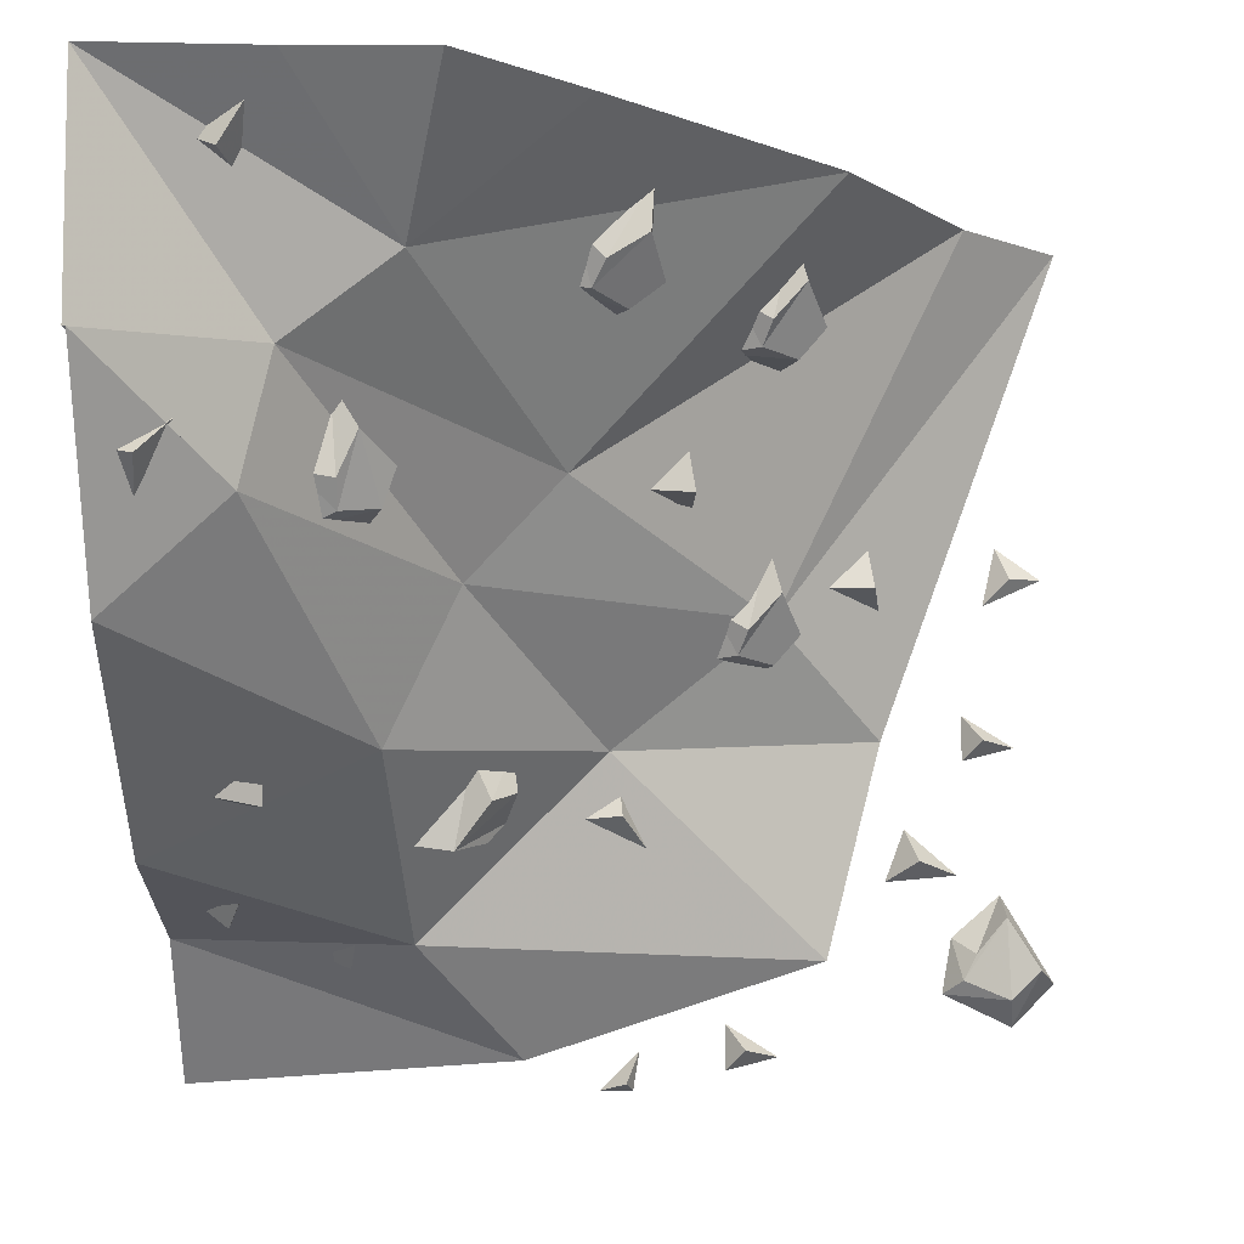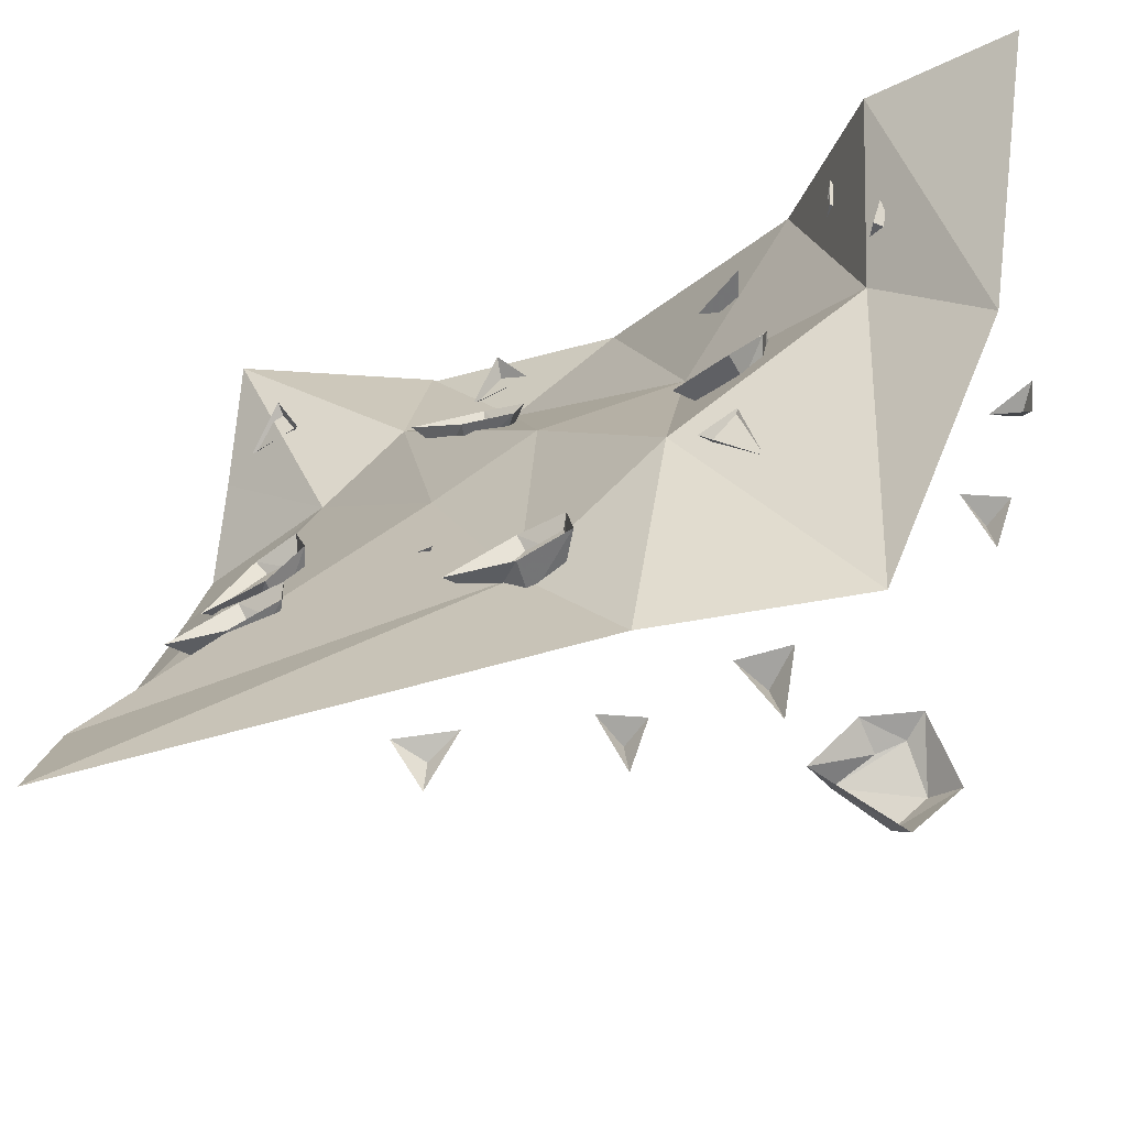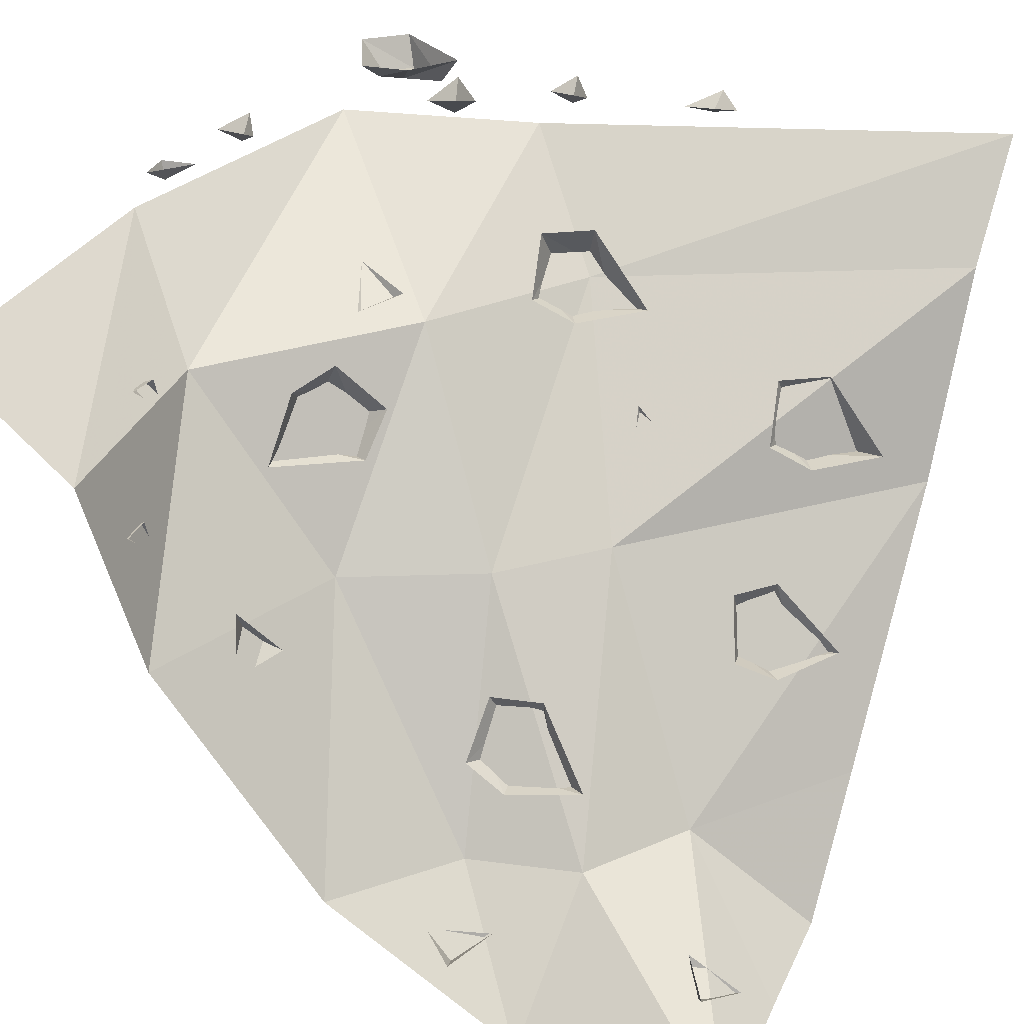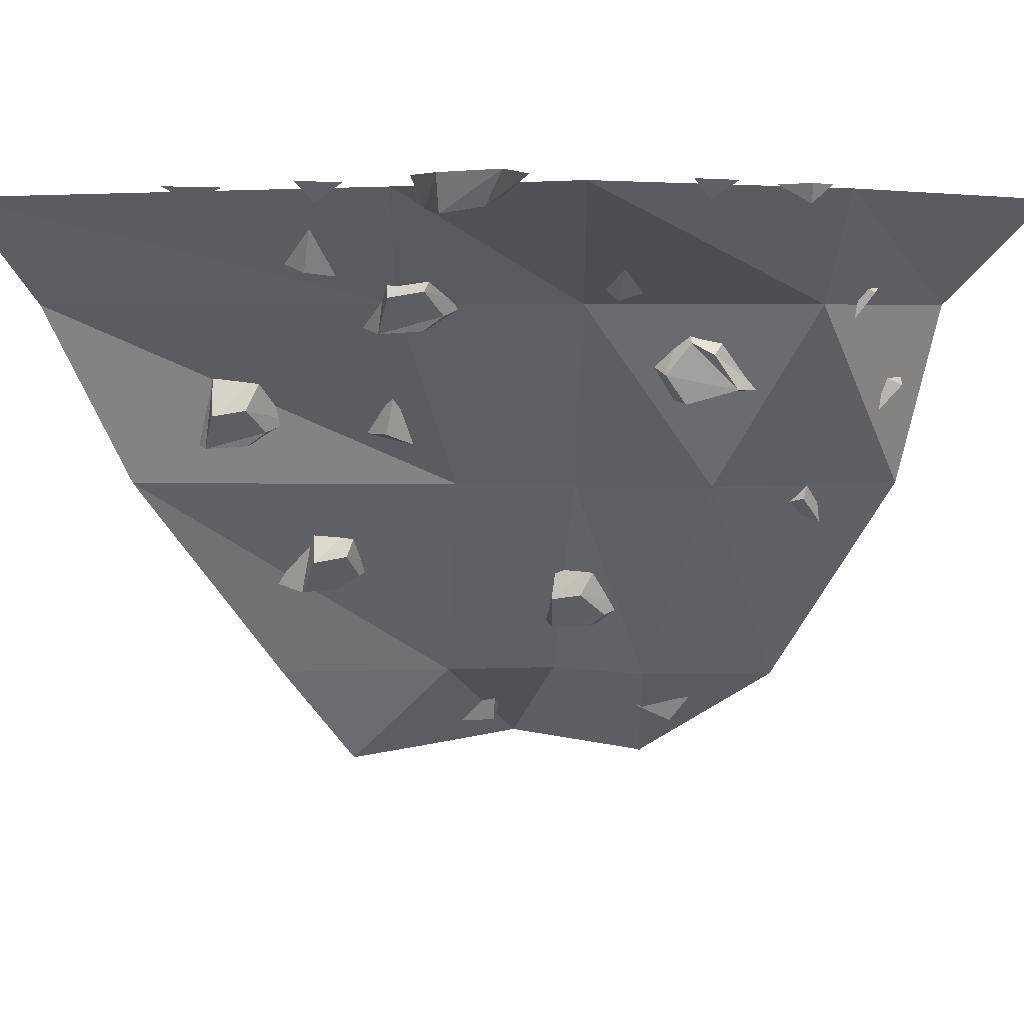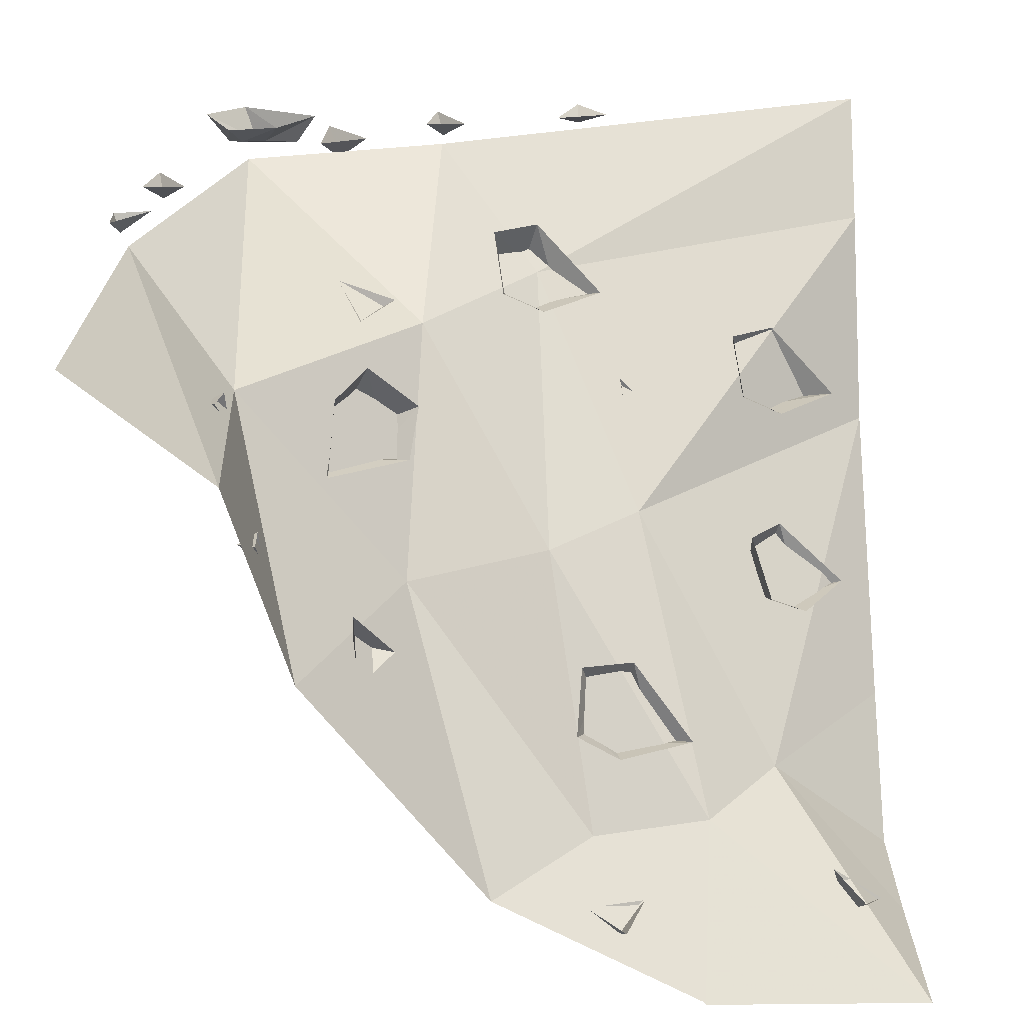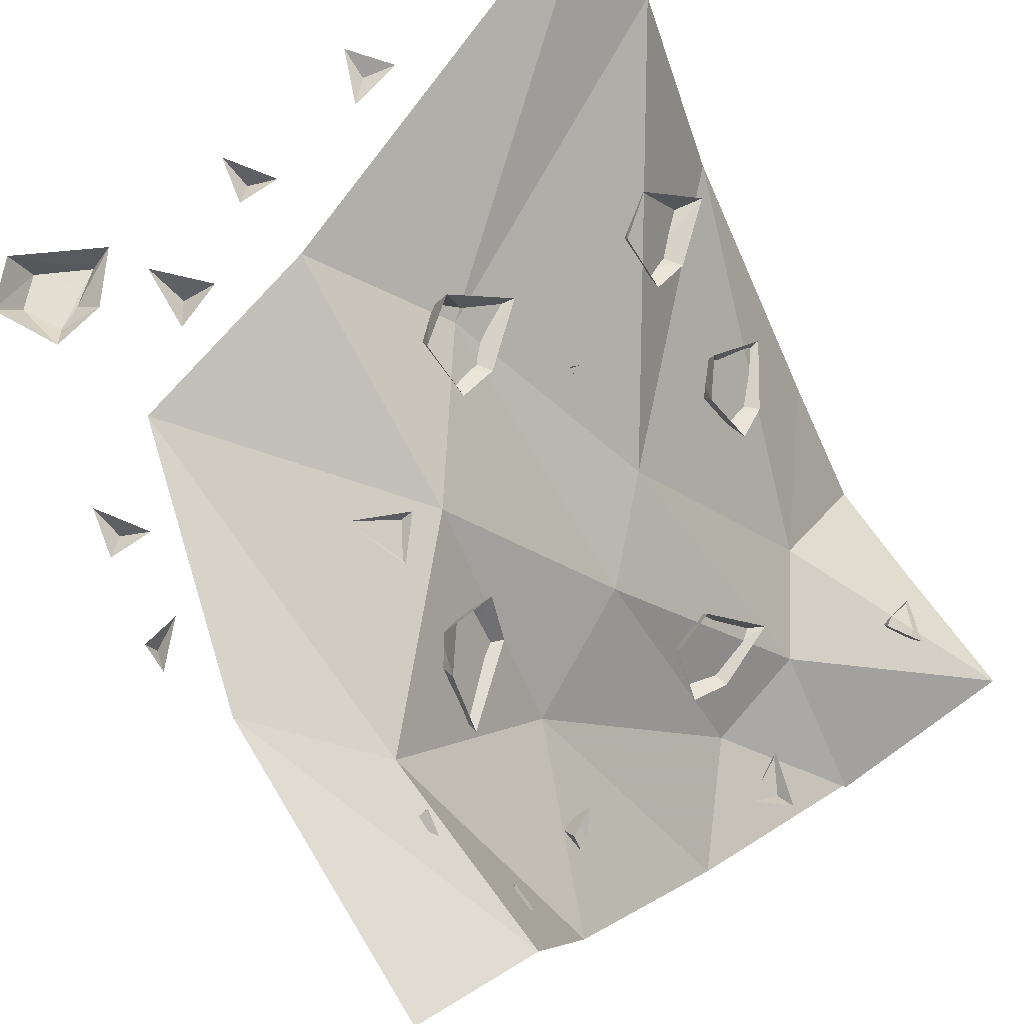
<metadata>
{"format":"obj","ext":"obj","renderer":"f3d","projection":"perspective","resolution":1024,"background":"white","views":[{"elev":-7.3,"azim":0.2,"up":"+Z"},{"elev":60.6,"azim":94.1,"up":"+Y"},{"elev":35.0,"azim":-66.9,"up":"+Y"},{"elev":4.5,"azim":134.0,"up":"+Y"},{"elev":25.3,"azim":-90.9,"up":"+Y"},{"elev":73.4,"azim":-125.3,"up":"+Y"}]}
</metadata>
<code>
v -1.086 -0.2812 -0.6328
v -1.086 0 -0.9688
v -0.2812 0 -0.9141
v -0.5234 -0.2812 -0.6484
v -1.086 -0.7812 -0.4844
v -0.5625 -0.7812 -0.2422
v -1.086 -1.375 -0.03906
v -0.8047 -1.375 0.2188
v -1.094 -1.672 0.4844
v -1.102 -1.672 0.4844
v -0.7344 -1.375 0.5156
v -1.102 -1.672 1.039
v -0.4766 -1.375 0.7109
v -0.7031 -1.672 1.031
v -0.3828 -1.672 1.031
v -0.09375 -1.375 1.031
v 0.4531 -0.7812 1.031
v -0.1641 -0.7812 0.3594
v 0.7578 -0.2812 1.031
v 0.3047 -0.2812 0.1016
v 1.008 0 1.039
v 0.5703 0 -0.1562
v -0.07812 -0.2812 -0.2031
v 0.4375 0 -0.6797
v -0.3906 -0.7812 0.1172
v -0.03906 -0.04688 -0.9688
v -0.007812 0 -0.8906
v -0.1016 0 -0.9844
v -0.02344 0 -0.9844
v 0.8828 -0.03125 0.2344
v 0.8203 0 0.1719
v 0.9609 0 0.2344
v 0.8516 0 0.3125
v 0.6562 -0.0625 -0.4453
v 0.625 0 -0.3672
v 0.5781 0 -0.4922
v 0.75 0 -0.4766
v 0.8125 -0.04688 -0.1562
v 0.8906 0 -0.1719
v 0.7656 0 -0.09375
v 0.7656 0 -0.2031
v -0.4219 -0.5078 -0.4453
v -0.3359 -0.5469 -0.3359
v -0.3828 -0.5312 -0.2344
v -0.5391 -0.5078 -0.4297
v -0.3516 -0.4141 -0.4219
v -0.3125 -0.3828 -0.375
v -0.2812 -0.4688 -0.3125
v -0.2969 -0.4219 -0.2109
v -0.4219 -0.3516 -0.4141
v -0.3281 -0.3047 -0.3359
v 0.8594 -0.07812 -0.5781
v 0.9375 -0.09375 -0.7031
v 0.9766 -0.007812 -0.7344
v 0.8516 0 -0.5234
v 0.7891 -0.05469 -0.6641
v 0.7578 -0.04688 -0.7266
v 0.8672 -0.07812 -0.7734
v 0.875 0 -0.8359
v 0.7344 0 -0.625
v 0.7109 0 -0.7578
v 0.2422 -0.04688 -0.8906
v 0.3203 0 -0.9062
v 0.1953 0 -0.8281
v 0.1953 0 -0.9375
v 0.3203 -0.3594 0.1562
v 0.3672 -0.2656 0.07031
v 0.3359 -0.1562 0.1016
v 0.2891 -0.3359 0.2734
v 0.2422 -0.3516 0.07031
v 0.2188 -0.3125 0.01562
v 0.3047 -0.25 0
v 0.25 -0.1484 -0.01562
v 0.1641 -0.3438 0.1172
v 0.1328 -0.2812 0.007812
v -0.5781 -1.227 0.375
v -0.5078 -1.133 0.3125
v -0.5469 -1.023 0.3281
v -0.6406 -1.203 0.4766
v -0.625 -1.219 0.2734
v -0.625 -1.18 0.2109
v -0.5391 -1.117 0.2266
v -0.5859 -1.016 0.1953
v -0.7109 -1.211 0.2891
v -0.7031 -1.148 0.1797
v -0.8125 -0.8203 -0.3672
v -0.8125 -0.8438 -0.2656
v -0.9062 -0.8906 -0.3516
v -0.8672 -0.7188 -0.3594
v 0.1172 -0.6328 0.3438
v 0.1016 -0.6328 0.4375
v 0.01562 -0.6641 0.3438
v 0.1094 -0.5156 0.3203
v -0.04688 -0.2734 -0.3516
v -0.05469 -0.2266 -0.2734
v -0.1484 -0.25 -0.3594
v 0.007812 -0.1953 -0.4219
v 0.01562 -1.109 0.8125
v 0.04688 -1.016 0.7266
v 0.01562 -0.9062 0.7578
v 0.02344 -1.086 0.9375
v -0.07812 -1.102 0.7578
v -0.1094 -1.062 0.7031
v -0.03125 -1 0.6719
v -0.08594 -0.8984 0.6719
v -0.1406 -1.094 0.8203
v -0.1953 -1.031 0.7188
v 0.5469 -0.2031 0.1875
v 0.5312 -0.1797 0.2812
v 0.4375 -0.2109 0.1875
v 0.5625 -0.09375 0.1484
v -0.9219 -0.5 -0.6172
v -0.8906 -0.5703 -0.5625
v -0.9844 -0.4766 -0.5703
v -0.9062 -0.4766 -0.5703
v -0.6719 -0.25 -0.7031
v -0.6562 -0.3203 -0.6484
v -0.7422 -0.2266 -0.6719
v -0.6719 -0.2266 -0.6562
v -0.8281 -1.586 0.8594
v -0.8984 -1.523 0.8984
v -0.7969 -1.484 0.8281
v -0.7656 -1.594 0.9609
v -0.9844 -1.539 0.2656
v -1.07 -1.484 0.2891
v -0.9922 -1.461 0.1953
v -0.9141 -1.492 0.3438
v 0.3672 -0.6797 0.8125
v 0.4141 -0.5859 0.7266
v 0.3828 -0.4766 0.7578
v 0.3359 -0.6562 0.9297
v 0.2891 -0.6719 0.7266
v 0.2656 -0.6328 0.6719
v 0.3516 -0.5703 0.6562
v 0.2969 -0.4688 0.6406
v 0.2109 -0.6641 0.7734
v 0.1797 -0.6016 0.6641
f 1 2 3
f 1 3 4
f 19 20 21
f 21 20 22
f 22 20 23
f 22 23 24
f 24 23 4
f 24 4 3
f 1 4 5
f 5 4 6
f 17 18 19
f 19 18 20
f 6 4 23
f 6 23 25
f 25 23 20
f 25 20 18
f 5 6 7
f 7 6 8
f 16 13 17
f 17 13 18
f 6 25 8
f 8 25 11
f 11 25 18
f 11 18 13
f 26 27 28
f 26 28 29
f 26 29 27
f 30 31 32
f 30 32 33
f 30 33 31
f 34 35 36
f 34 36 37
f 34 37 35
f 38 39 40
f 38 40 41
f 38 41 39
f 42 45 46
f 46 45 50
f 46 50 47
f 47 50 51
f 47 51 48
f 48 51 49
f 52 53 54
f 52 54 55
f 52 55 56
f 52 56 57
f 52 57 58
f 52 58 53
f 53 58 59
f 53 59 54
f 56 55 60
f 56 60 57
f 57 60 61
f 57 61 58
f 58 61 59
f 62 63 64
f 62 64 65
f 62 65 63
f 66 67 68
f 66 68 69
f 67 72 73
f 67 73 68
f 71 75 72
f 72 75 73
f 77 82 83
f 77 83 78
f 81 85 82
f 82 85 83
f 86 88 89
f 86 89 87
f 90 92 93
f 90 93 91
f 94 96 97
f 94 97 95
f 98 99 100
f 98 100 101
f 99 104 105
f 99 105 100
f 103 107 104
f 104 107 105
f 108 110 111
f 108 111 109
f 112 114 115
f 112 115 113
f 116 118 119
f 116 119 117
f 120 121 122
f 120 122 123
f 124 125 126
f 124 126 127
f 128 129 130
f 128 130 131
f 129 134 135
f 129 135 130
f 133 137 134
f 134 137 135
f 7 8 9
f 9 8 10
f 10 8 11
f 10 11 12
f 12 11 13
f 12 13 14
f 14 13 15
f 15 13 16
f 42 43 44
f 42 44 45
f 42 46 47
f 42 47 48
f 42 48 43
f 43 48 49
f 43 49 44
f 66 69 70
f 66 70 71
f 66 71 72
f 66 72 67
f 70 69 74
f 70 74 71
f 71 74 75
f 76 77 78
f 76 78 79
f 76 79 80
f 76 80 81
f 76 81 82
f 76 82 77
f 80 79 84
f 80 84 81
f 81 84 85
f 86 87 88
f 90 91 92
f 94 95 96
f 98 101 102
f 98 102 103
f 98 103 104
f 98 104 99
f 102 101 106
f 102 106 103
f 103 106 107
f 108 109 110
f 112 113 114
f 116 117 118
f 120 123 121
f 124 127 125
f 128 131 132
f 128 132 133
f 128 133 134
f 128 134 129
f 132 131 136
f 132 136 133
f 133 136 137

</code>
